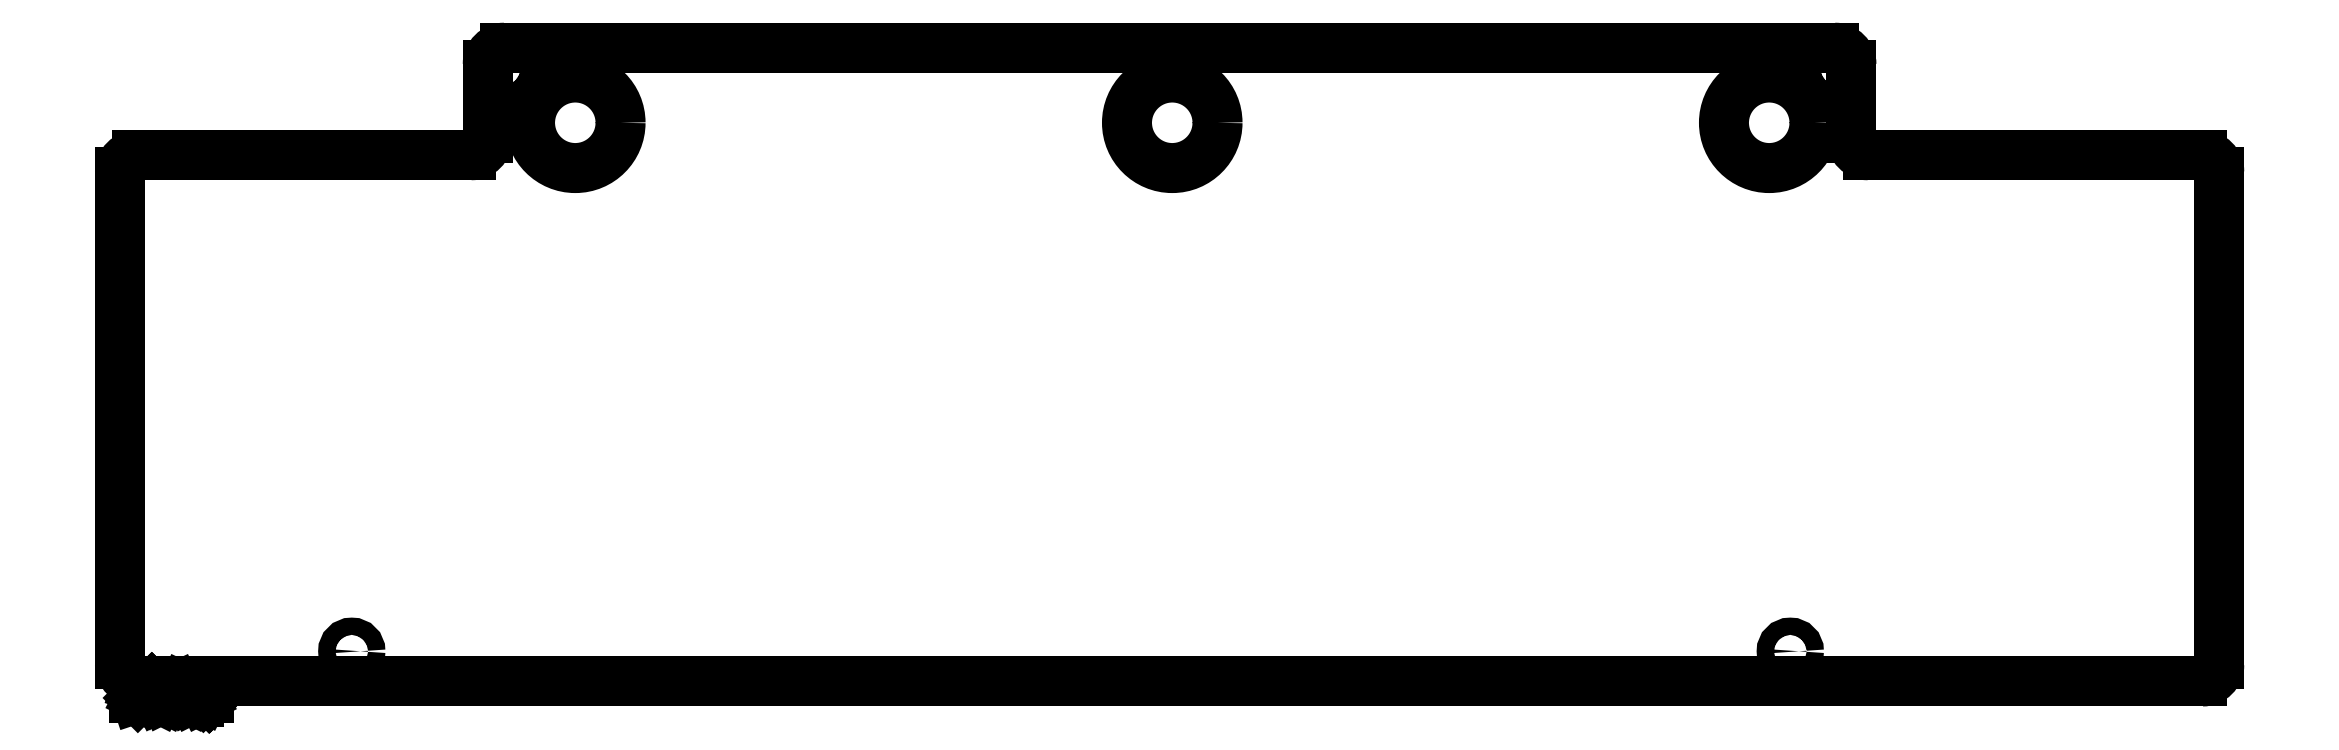
<metadata>
{"format":"dxf","ext":"dxf","renderer":"ezdxf+matplotlib","layout":"modelspace","background":"white","min_lineweight":24,"dpi":150}
</metadata>
<code>
0
SECTION
2
ENTITIES
0
ARC
8
BLACK
10
14.65
20
-5.039
40
0.1181
50
-90
51
-0
0
ARC
8
BLACK
10
0.2756
20
-5.039
40
0.1181
50
-180
51
-90
0
LINE
8
BLACK
10
0.2756
20
-5.157
11
14.65
21
-5.157
0
LINE
8
BLACK
10
14.76
20
-5.039
11
14.76
21
-1.614
0
LINE
8
BLACK
10
0.1575
20
-1.614
11
0.1575
21
-5.039
0
LINE
8
BLACK
10
12.09
20
-0.748
11
2.835
21
-0.748
0
CIRCLE
8
BLACK
10
11.63
20
-1.27
40
0.315
0
CIRCLE
8
BLACK
10
2.83
20
-0.8959
40
0.06
0
CIRCLE
8
BLACK
10
12.1
20
-0.8963
40
0.06
0
LINE
8
BLACK
10
2.717
20
-0.8661
11
2.717
21
-1.378
0
ARC
8
BLACK
10
2.835
20
-0.8661
40
0.1181
50
90
51
180
0
LINE
8
BLACK
10
14.65
20
-1.496
11
12.32
21
-1.496
0
CIRCLE
8
BLACK
10
1.77
20
-4.947
40
0.06
0
CIRCLE
8
BLACK
10
11.78
20
-4.947
40
0.06
0
ARC
8
BLACK
10
2.598
20
-1.378
40
0.1181
50
-90
51
-0
0
ARC
8
BLACK
10
14.65
20
-1.614
40
0.1181
50
-0
51
90
0
ARC
8
BLACK
10
0.2756
20
-1.614
40
0.1181
50
90
51
180
0
CIRCLE
8
BLACK
10
7.479
20
-1.27
40
0.315
0
LINE
8
BLACK
10
2.598
20
-1.496
11
0.2756
21
-1.496
0
ARC
8
BLACK
10
12.32
20
-1.378
40
0.1181
50
-180
51
-90
0
CIRCLE
8
BLACK
10
3.326
20
-1.27
40
0.315
0
ARC
8
BLACK
10
12.09
20
-0.8661
40
0.1181
50
-0
51
90
0
LINE
8
BLACK
10
12.2
20
-1.378
11
12.2
21
-0.8661
0
LINE
8
BLACK
10
0.252
20
-5.276
11
0.252
21
-5.197
0
LINE
8
BLACK
10
0.252
20
-5.197
11
0.2708
21
-5.197
0
LINE
8
BLACK
10
0.2708
20
-5.197
11
0.282
21
-5.201
0
LINE
8
BLACK
10
0.282
20
-5.201
11
0.2895
21
-5.208
0
LINE
8
BLACK
10
0.2895
20
-5.208
11
0.2933
21
-5.216
0
LINE
8
BLACK
10
0.2933
20
-5.216
11
0.297
21
-5.231
0
LINE
8
BLACK
10
0.297
20
-5.231
11
0.297
21
-5.242
0
LINE
8
BLACK
10
0.297
20
-5.242
11
0.2933
21
-5.257
0
LINE
8
BLACK
10
0.2933
20
-5.257
11
0.2895
21
-5.265
0
LINE
8
BLACK
10
0.2895
20
-5.265
11
0.282
21
-5.272
0
LINE
8
BLACK
10
0.282
20
-5.272
11
0.2708
21
-5.276
0
LINE
8
BLACK
10
0.2708
20
-5.276
11
0.252
21
-5.276
0
LINE
8
BLACK
10
0.3308
20
-5.276
11
0.3308
21
-5.223
0
LINE
8
BLACK
10
0.3308
20
-5.238
11
0.3345
21
-5.231
0
LINE
8
BLACK
10
0.3345
20
-5.231
11
0.3383
21
-5.227
0
LINE
8
BLACK
10
0.3383
20
-5.227
11
0.3458
21
-5.223
0
LINE
8
BLACK
10
0.3458
20
-5.223
11
0.3533
21
-5.223
0
LINE
8
BLACK
10
0.3795
20
-5.276
11
0.3795
21
-5.223
0
LINE
8
BLACK
10
0.3795
20
-5.197
11
0.3757
21
-5.201
0
LINE
8
BLACK
10
0.3757
20
-5.201
11
0.3795
21
-5.205
0
LINE
8
BLACK
10
0.3795
20
-5.205
11
0.3832
21
-5.201
0
LINE
8
BLACK
10
0.3832
20
-5.201
11
0.3795
21
-5.197
0
LINE
8
BLACK
10
0.3795
20
-5.197
11
0.3795
21
-5.205
0
LINE
8
BLACK
10
0.4282
20
-5.276
11
0.4207
21
-5.272
0
LINE
8
BLACK
10
0.4207
20
-5.272
11
0.417
21
-5.265
0
LINE
8
BLACK
10
0.417
20
-5.265
11
0.417
21
-5.197
0
LINE
8
BLACK
10
0.4695
20
-5.276
11
0.462
21
-5.272
0
LINE
8
BLACK
10
0.462
20
-5.272
11
0.4582
21
-5.265
0
LINE
8
BLACK
10
0.4582
20
-5.265
11
0.4582
21
-5.197
0
LINE
8
BLACK
10
0.5467
20
-5.276
11
0.5467
21
-5.197
0
LINE
8
BLACK
10
0.5467
20
-5.197
11
0.573
21
-5.253
0
LINE
8
BLACK
10
0.573
20
-5.253
11
0.5992
21
-5.197
0
LINE
8
BLACK
10
0.5992
20
-5.197
11
0.5992
21
-5.276
0
LINE
8
BLACK
10
0.6705
20
-5.276
11
0.6705
21
-5.235
0
LINE
8
BLACK
10
0.6705
20
-5.235
11
0.6667
21
-5.227
0
LINE
8
BLACK
10
0.6667
20
-5.227
11
0.6592
21
-5.223
0
LINE
8
BLACK
10
0.6592
20
-5.223
11
0.6442
21
-5.223
0
LINE
8
BLACK
10
0.6442
20
-5.223
11
0.6367
21
-5.227
0
LINE
8
BLACK
10
0.6705
20
-5.272
11
0.663
21
-5.276
0
LINE
8
BLACK
10
0.663
20
-5.276
11
0.6442
21
-5.276
0
LINE
8
BLACK
10
0.6442
20
-5.276
11
0.6367
21
-5.272
0
LINE
8
BLACK
10
0.6367
20
-5.272
11
0.633
21
-5.265
0
LINE
8
BLACK
10
0.633
20
-5.265
11
0.633
21
-5.257
0
LINE
8
BLACK
10
0.633
20
-5.257
11
0.6367
21
-5.25
0
LINE
8
BLACK
10
0.6367
20
-5.25
11
0.6442
21
-5.246
0
LINE
8
BLACK
10
0.6442
20
-5.246
11
0.663
21
-5.246
0
LINE
8
BLACK
10
0.663
20
-5.246
11
0.6705
21
-5.242
0
LINE
8
BLACK
10
0.708
20
-5.223
11
0.708
21
-5.302
0
LINE
8
BLACK
10
0.708
20
-5.227
11
0.7155
21
-5.223
0
LINE
8
BLACK
10
0.7155
20
-5.223
11
0.7305
21
-5.223
0
LINE
8
BLACK
10
0.7305
20
-5.223
11
0.738
21
-5.227
0
LINE
8
BLACK
10
0.738
20
-5.227
11
0.7417
21
-5.231
0
LINE
8
BLACK
10
0.7417
20
-5.231
11
0.7455
21
-5.238
0
LINE
8
BLACK
10
0.7455
20
-5.238
11
0.7455
21
-5.261
0
LINE
8
BLACK
10
0.7455
20
-5.261
11
0.7417
21
-5.268
0
LINE
8
BLACK
10
0.7417
20
-5.268
11
0.738
21
-5.272
0
LINE
8
BLACK
10
0.738
20
-5.272
11
0.7305
21
-5.276
0
LINE
8
BLACK
10
0.7305
20
-5.276
11
0.7155
21
-5.276
0
LINE
8
BLACK
10
0.7155
20
-5.276
11
0.708
21
-5.272
0
LINE
8
BLACK
10
0.7792
20
-5.268
11
0.7829
21
-5.272
0
LINE
8
BLACK
10
0.7829
20
-5.272
11
0.7792
21
-5.276
0
LINE
8
BLACK
10
0.7792
20
-5.276
11
0.7754
21
-5.272
0
LINE
8
BLACK
10
0.7754
20
-5.272
11
0.7792
21
-5.268
0
LINE
8
BLACK
10
0.7792
20
-5.268
11
0.7792
21
-5.276
0
LINE
8
BLACK
10
0.7792
20
-5.227
11
0.7829
21
-5.231
0
LINE
8
BLACK
10
0.7829
20
-5.231
11
0.7792
21
-5.235
0
LINE
8
BLACK
10
0.7792
20
-5.235
11
0.7754
21
-5.231
0
LINE
8
BLACK
10
0.7754
20
-5.231
11
0.7792
21
-5.227
0
LINE
8
BLACK
10
0.7792
20
-5.227
11
0.7792
21
-5.235
0
ENDSEC
0
EOF

</code>
